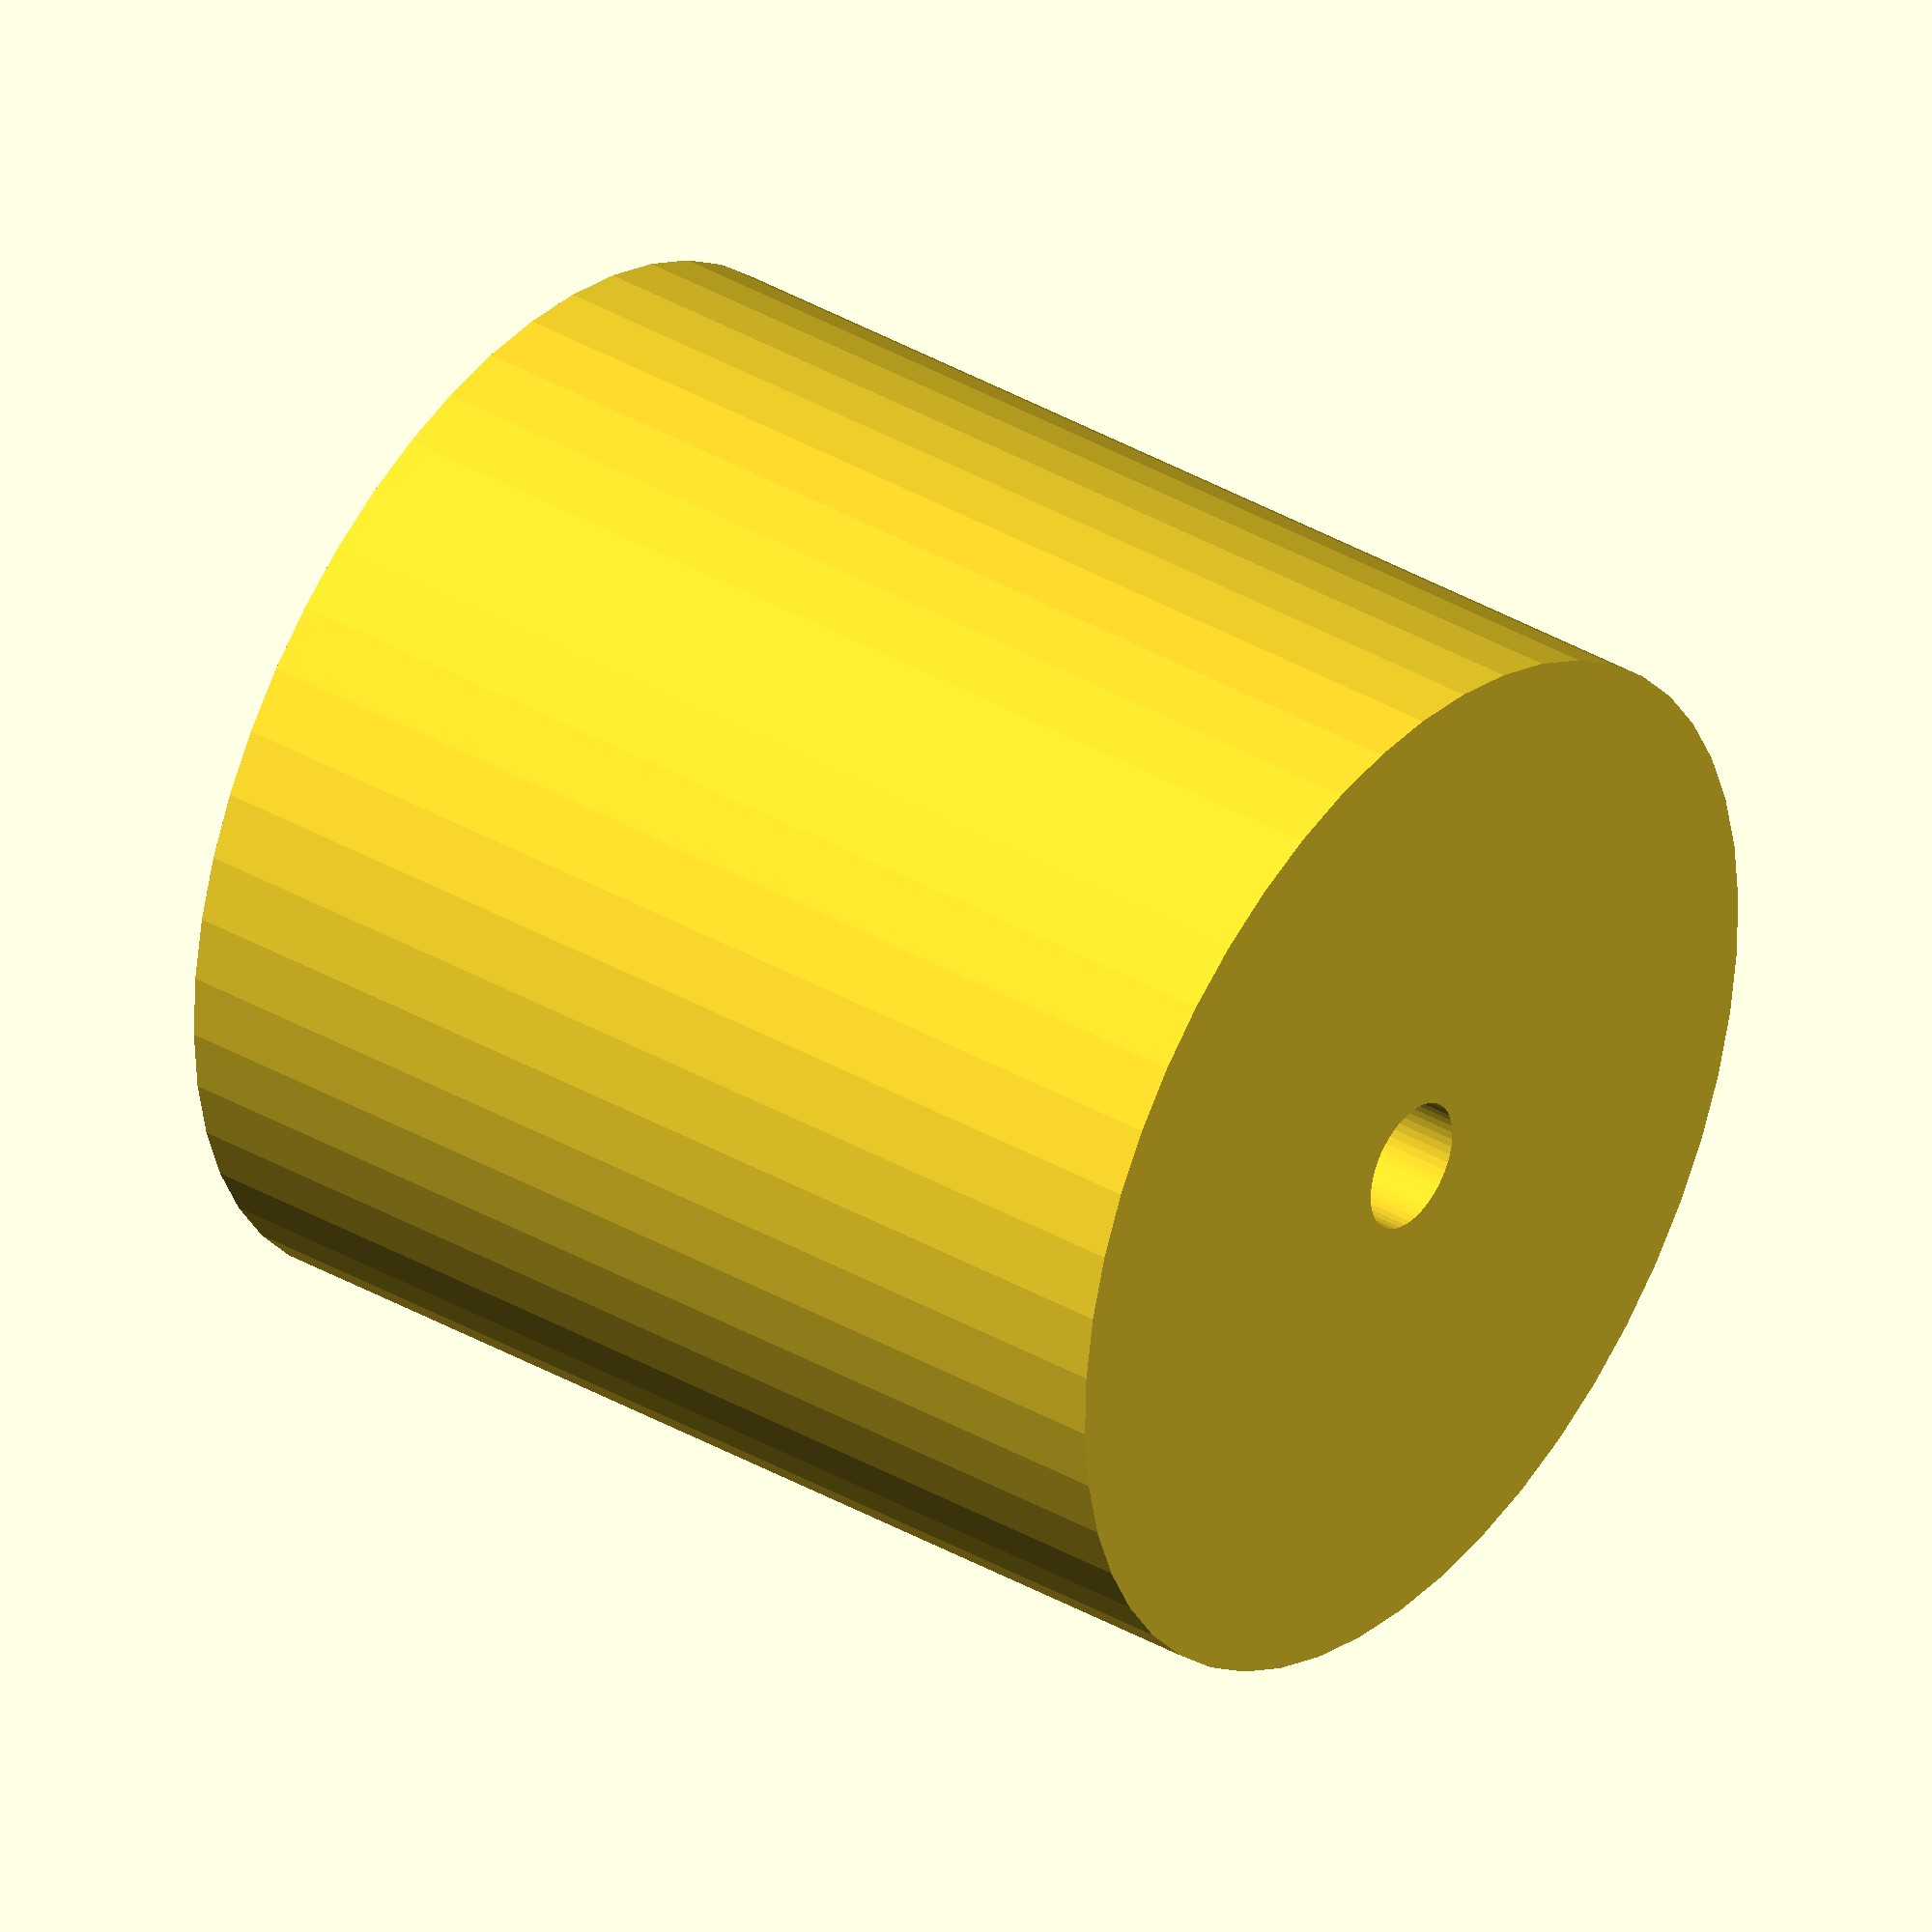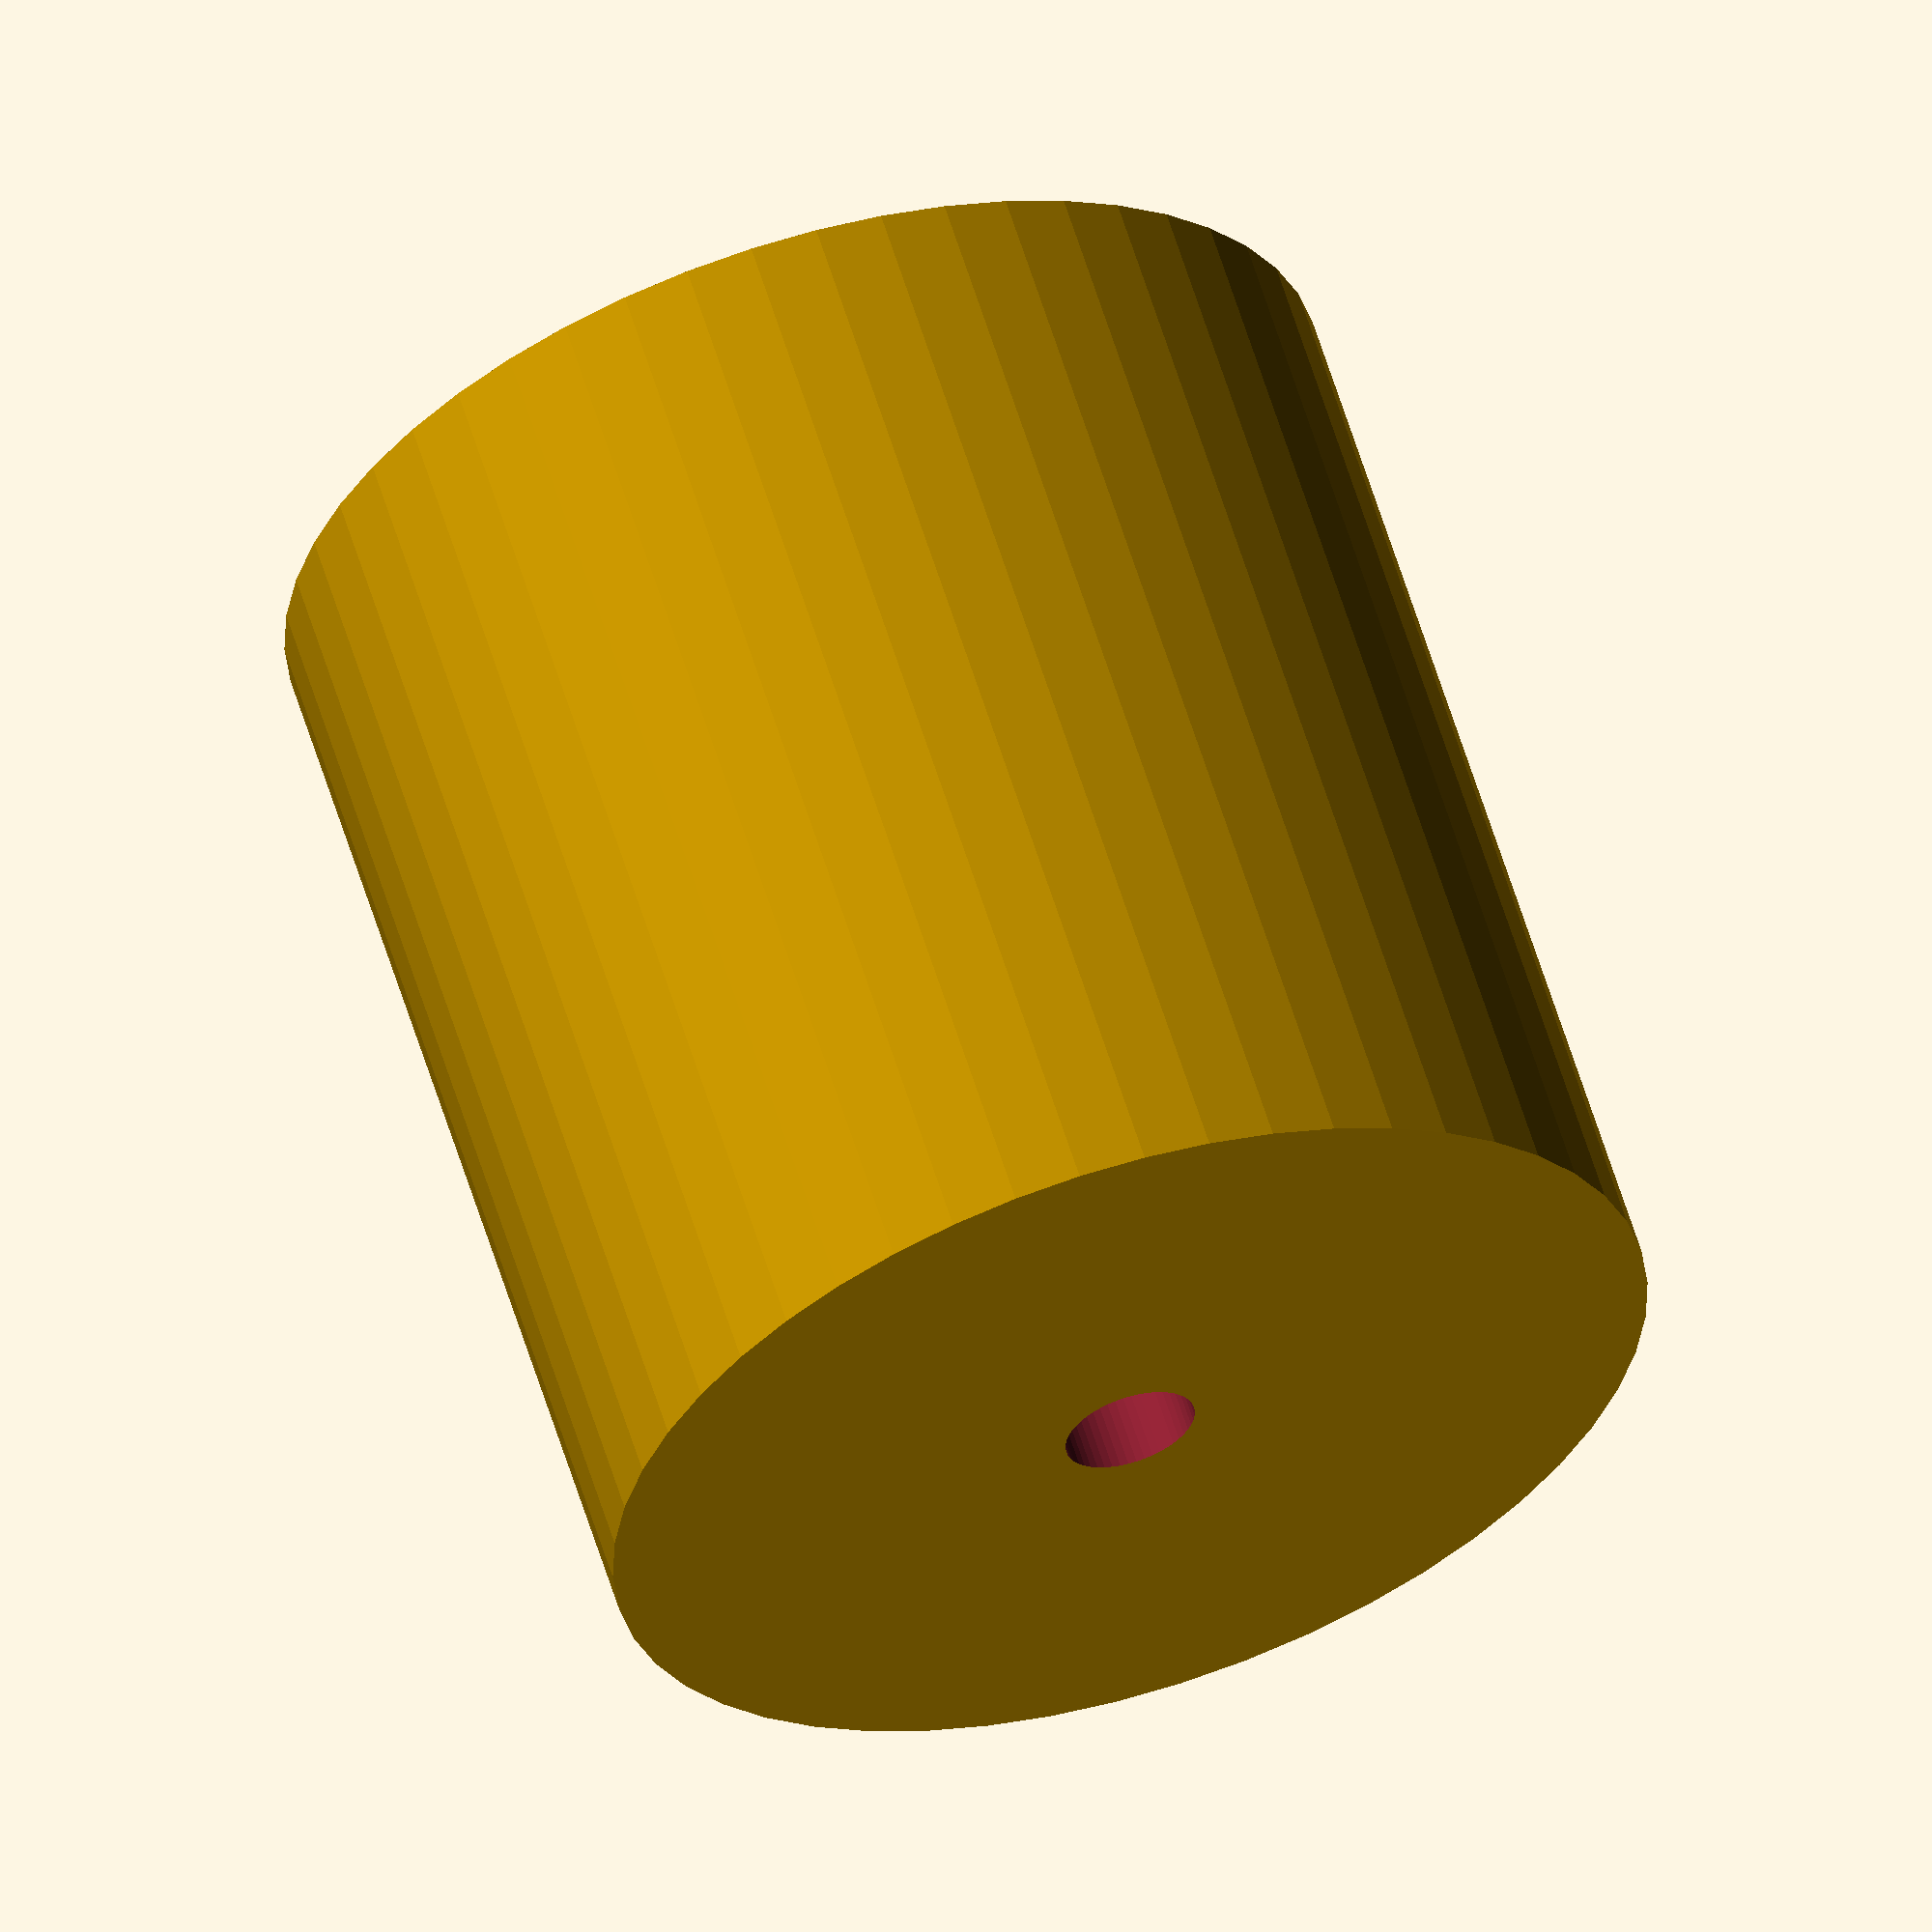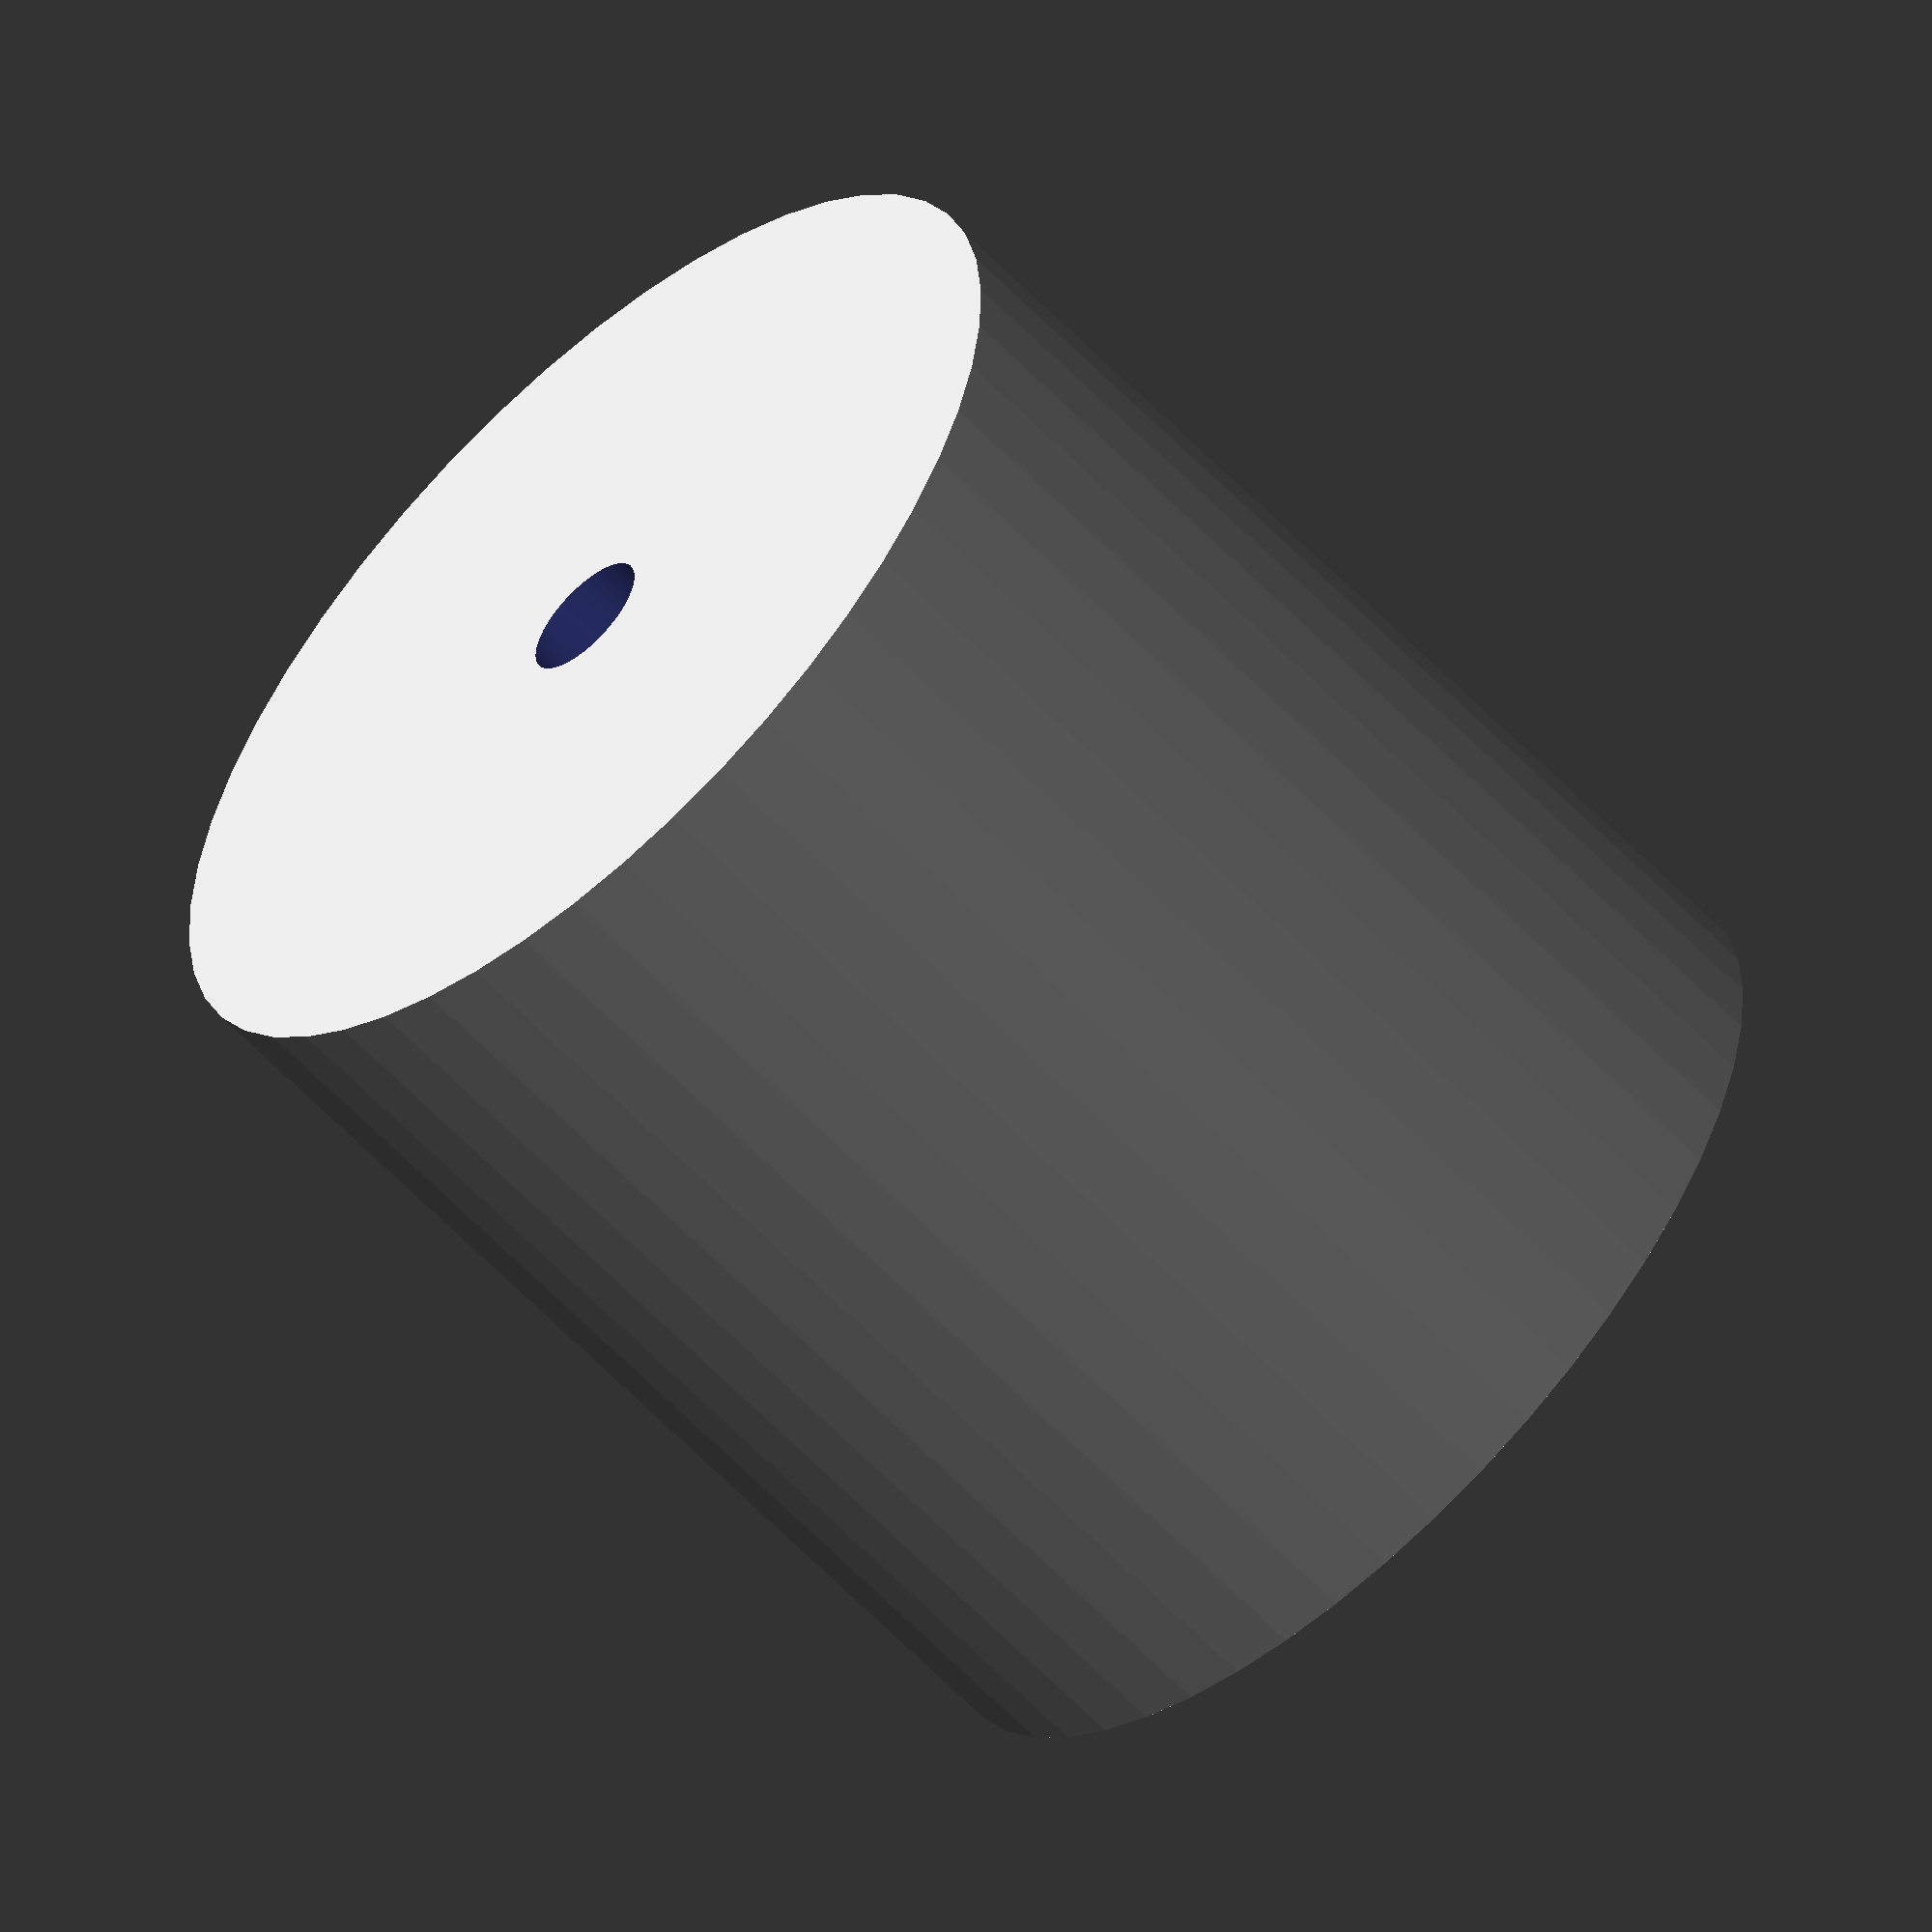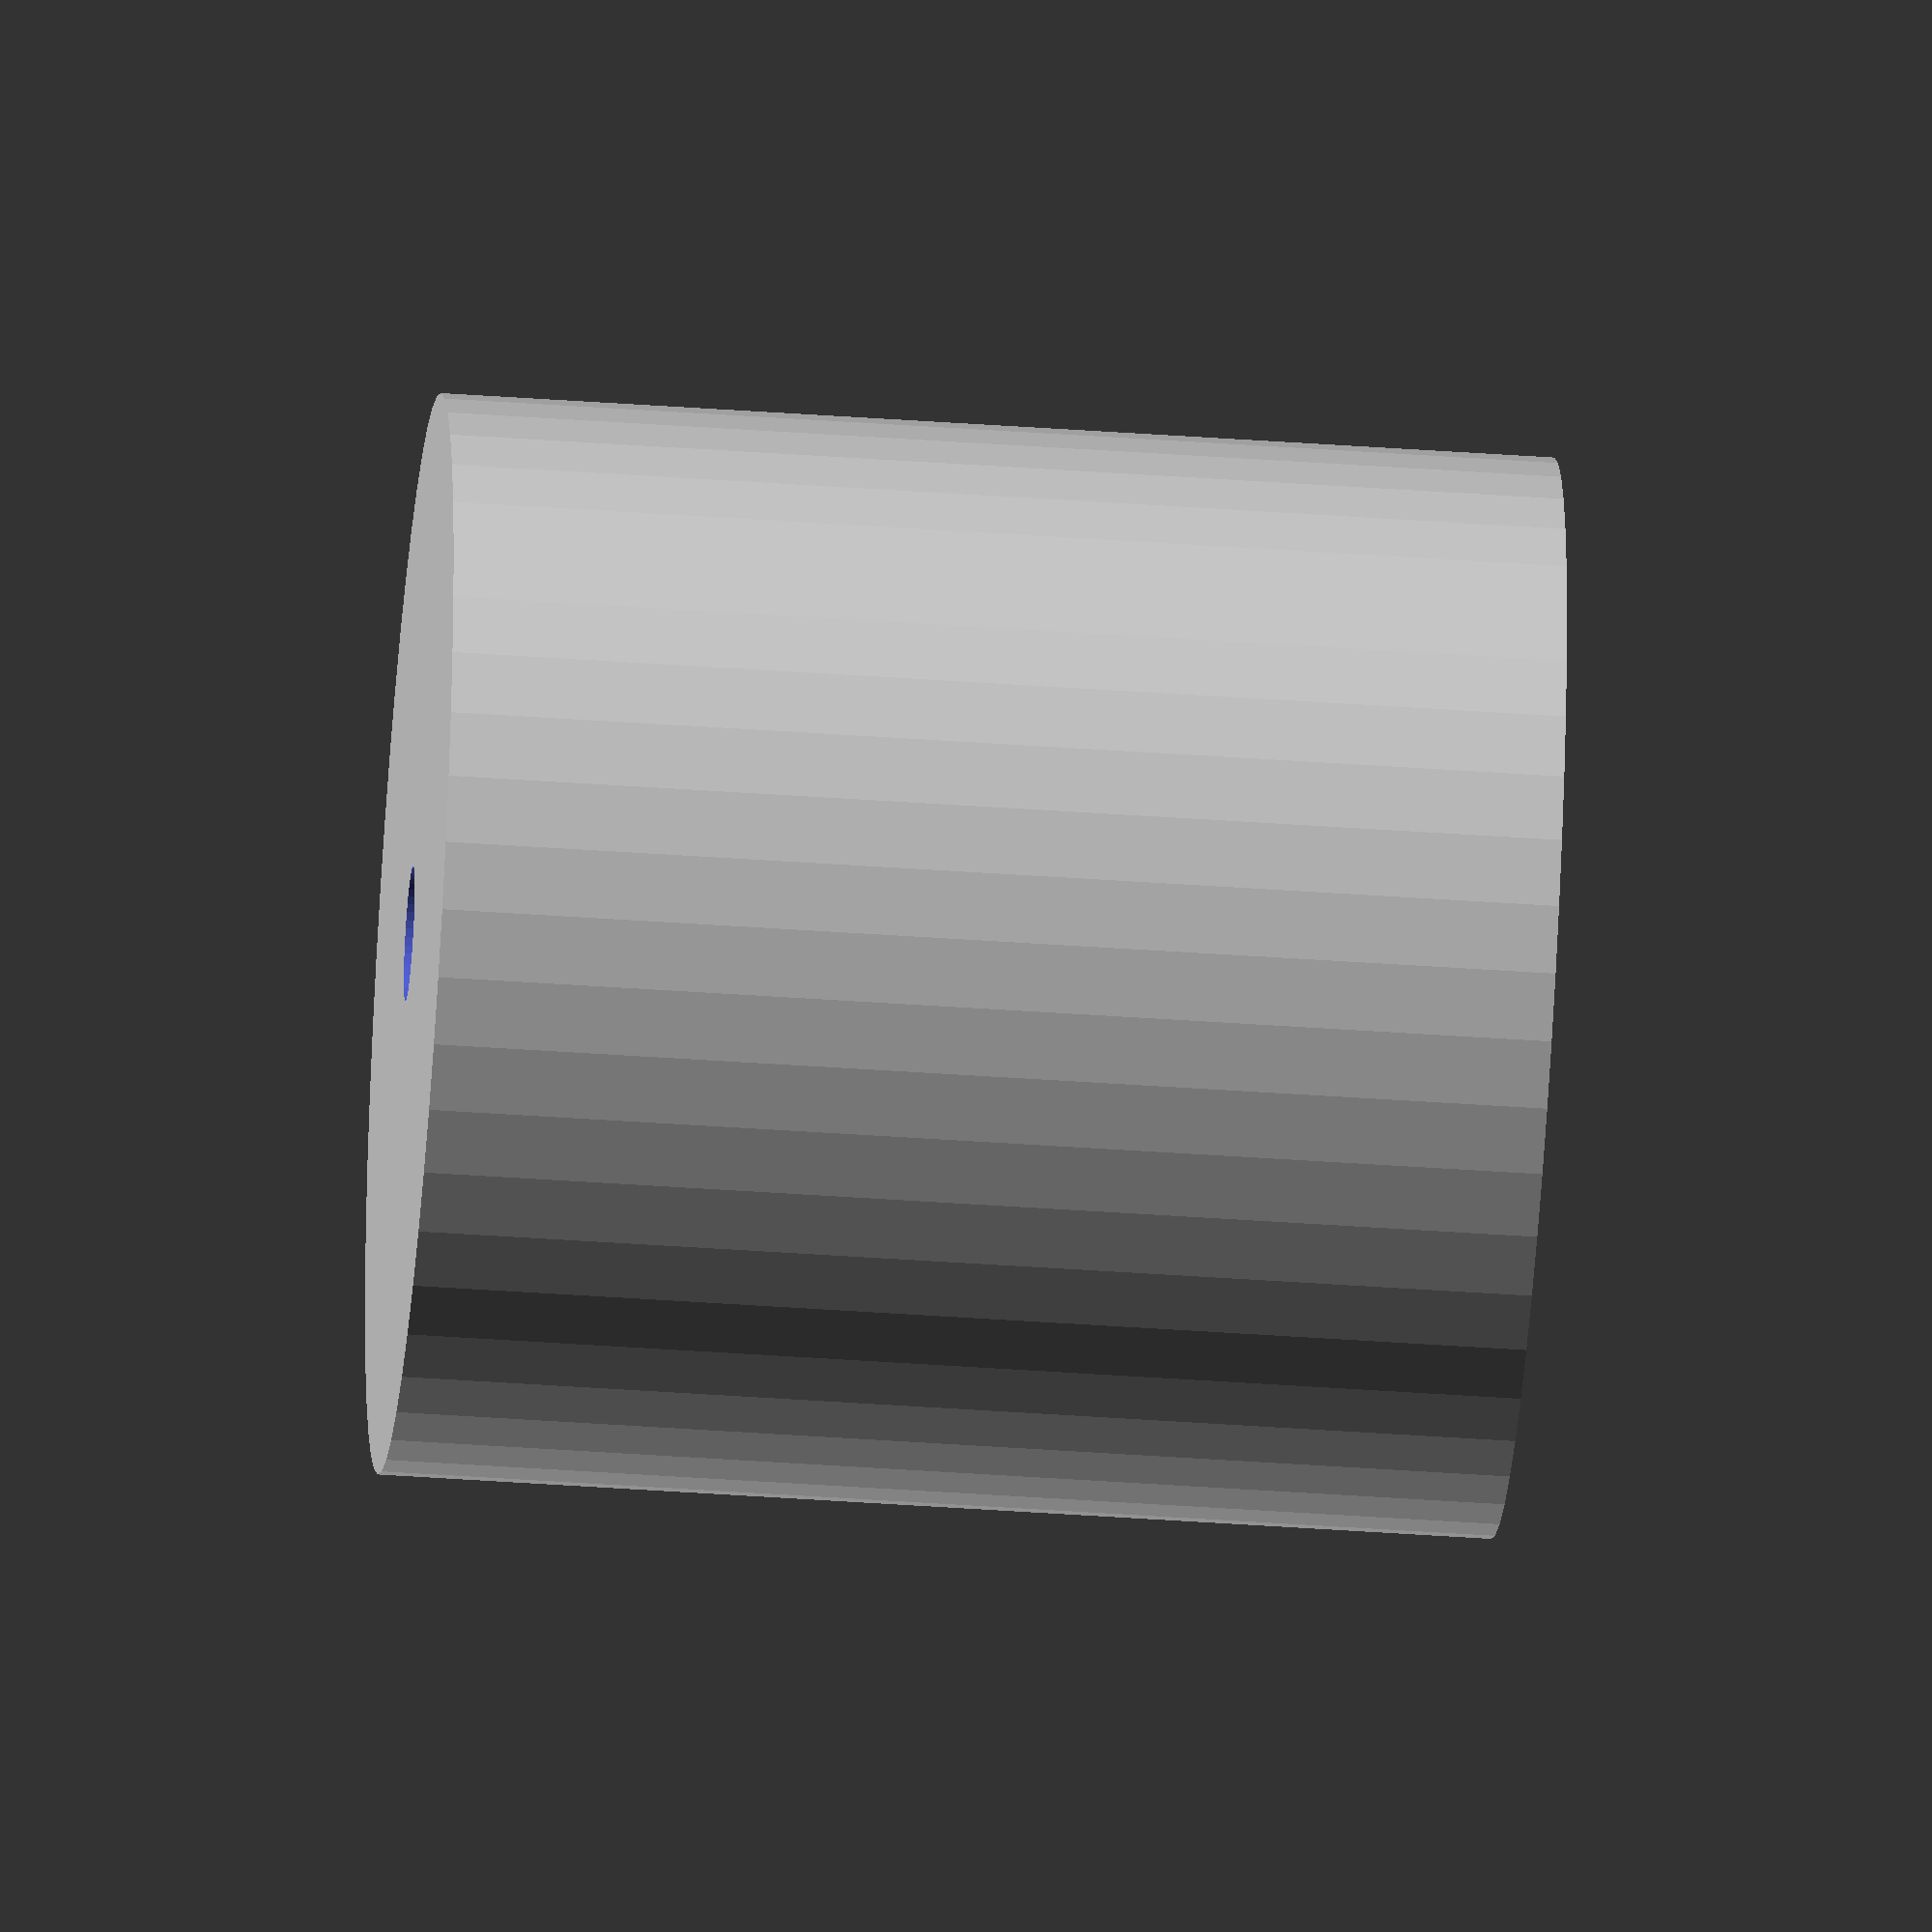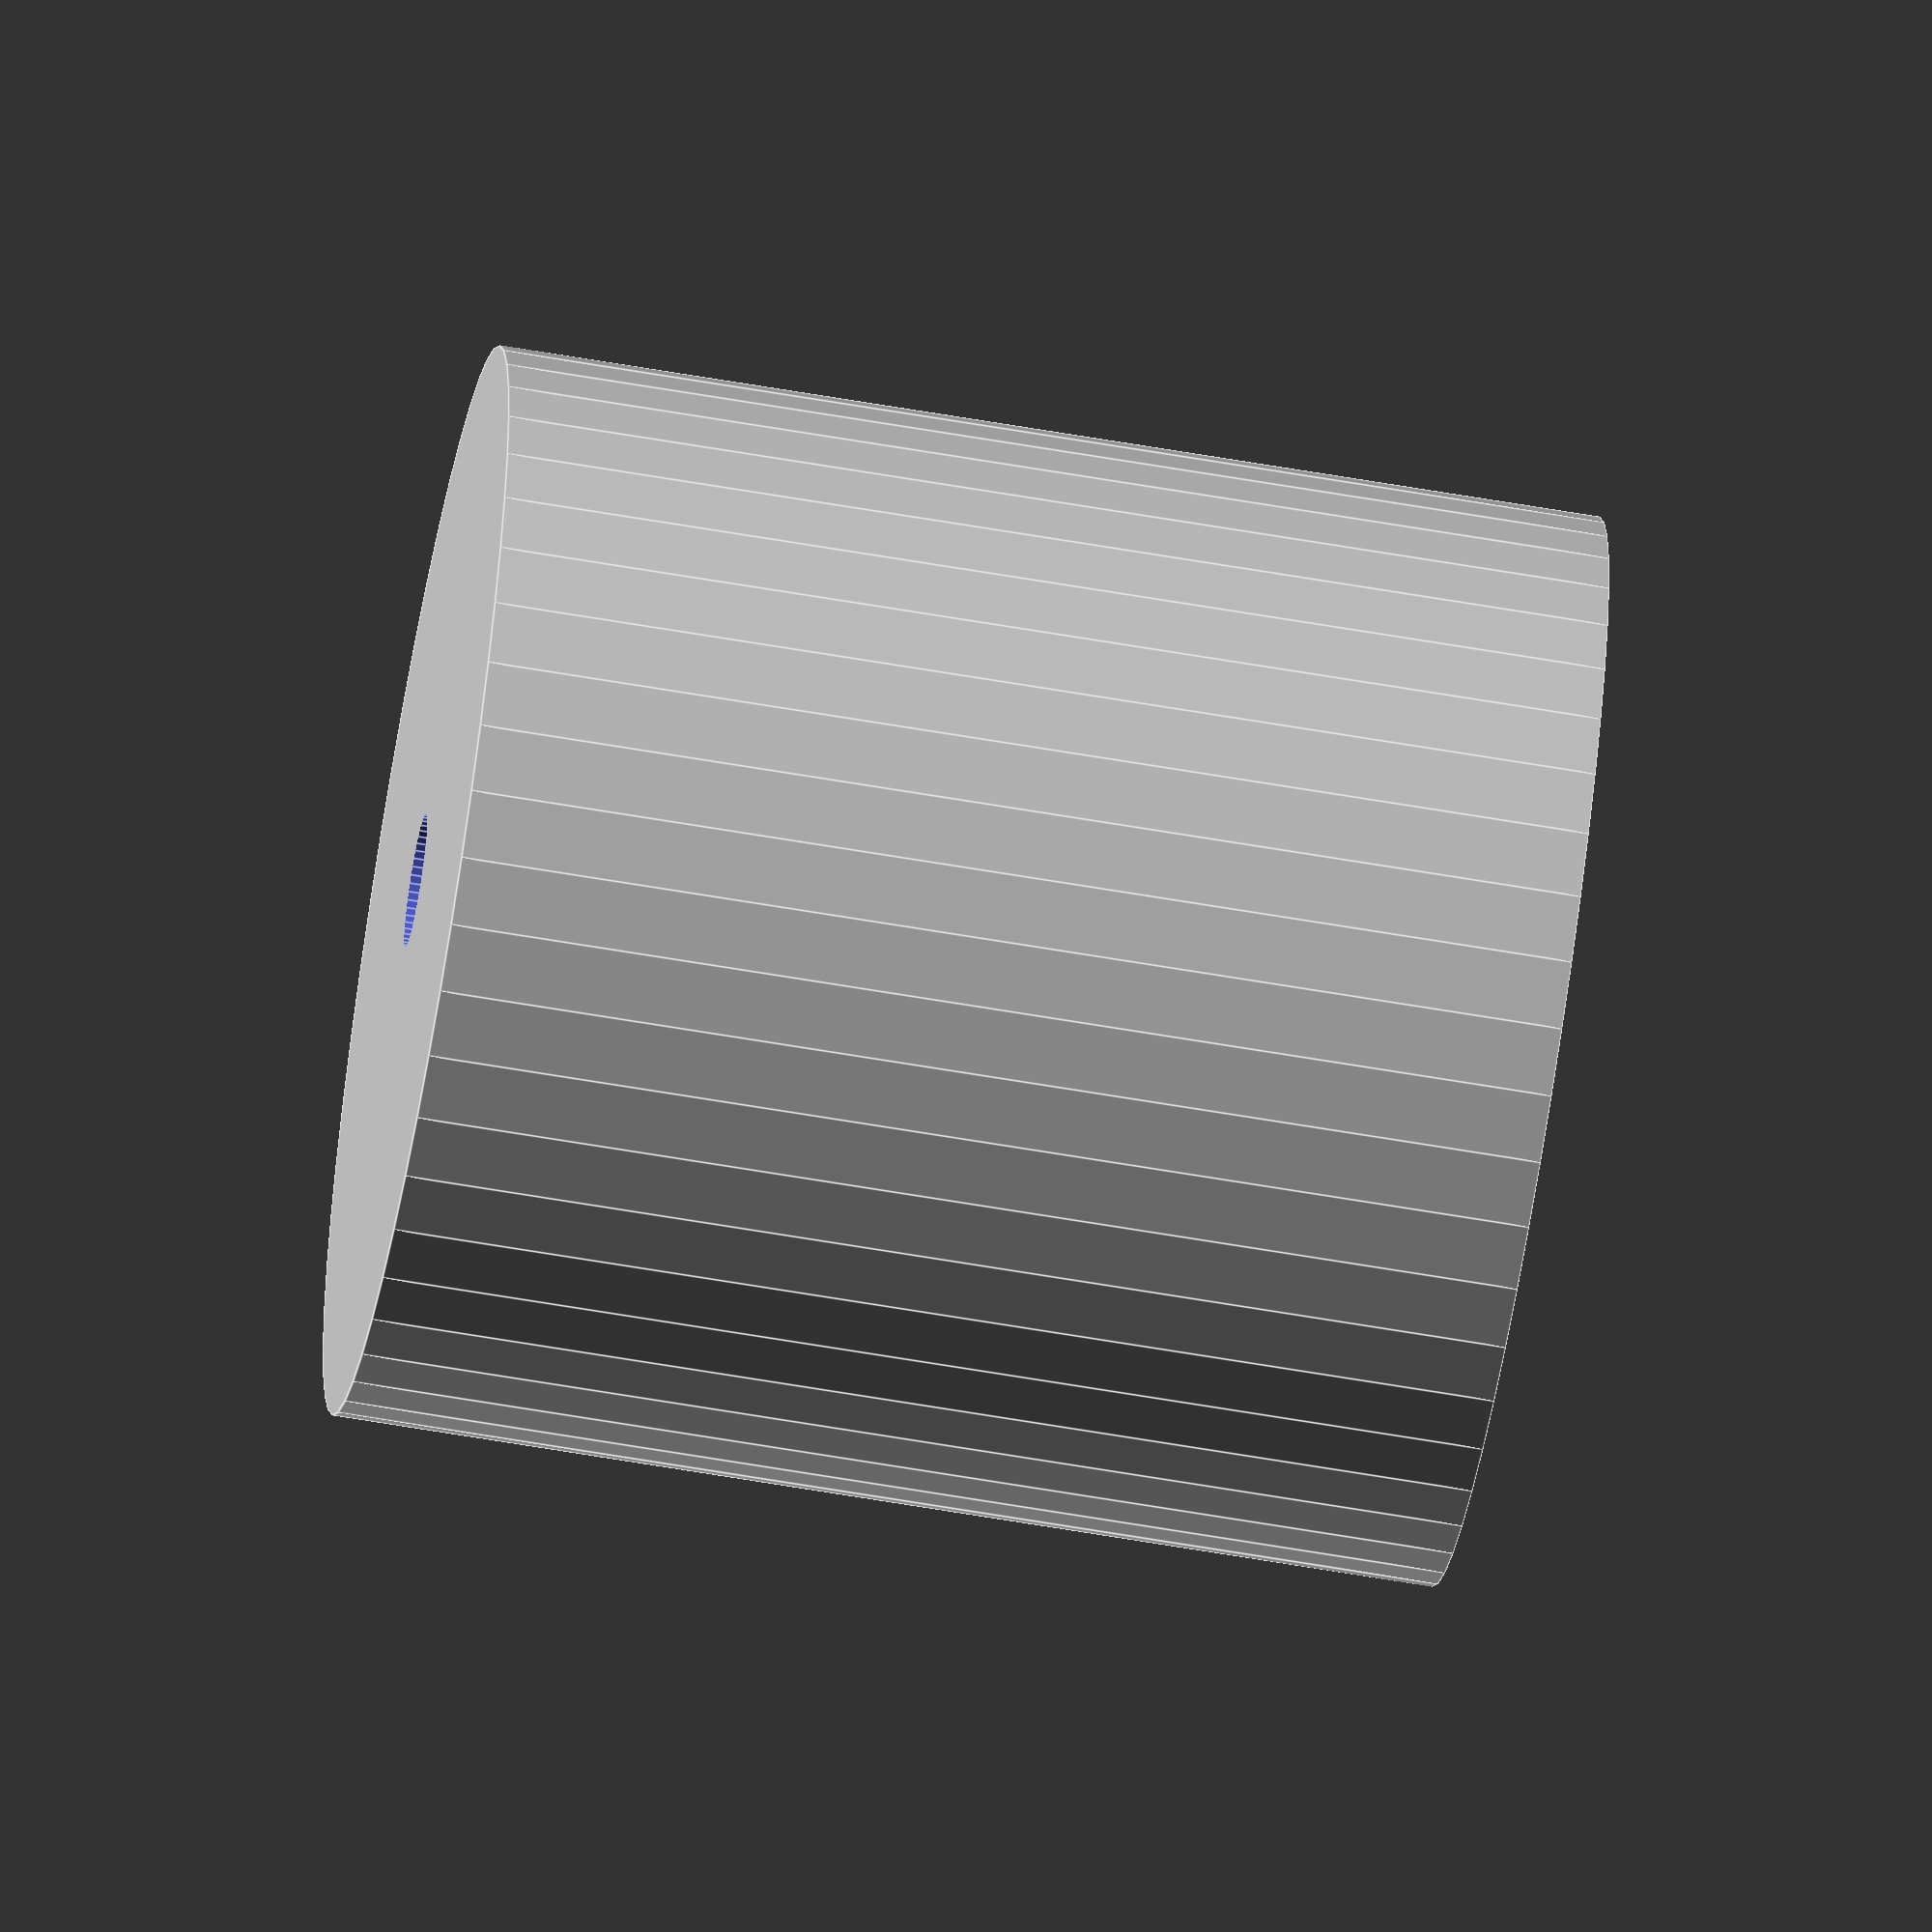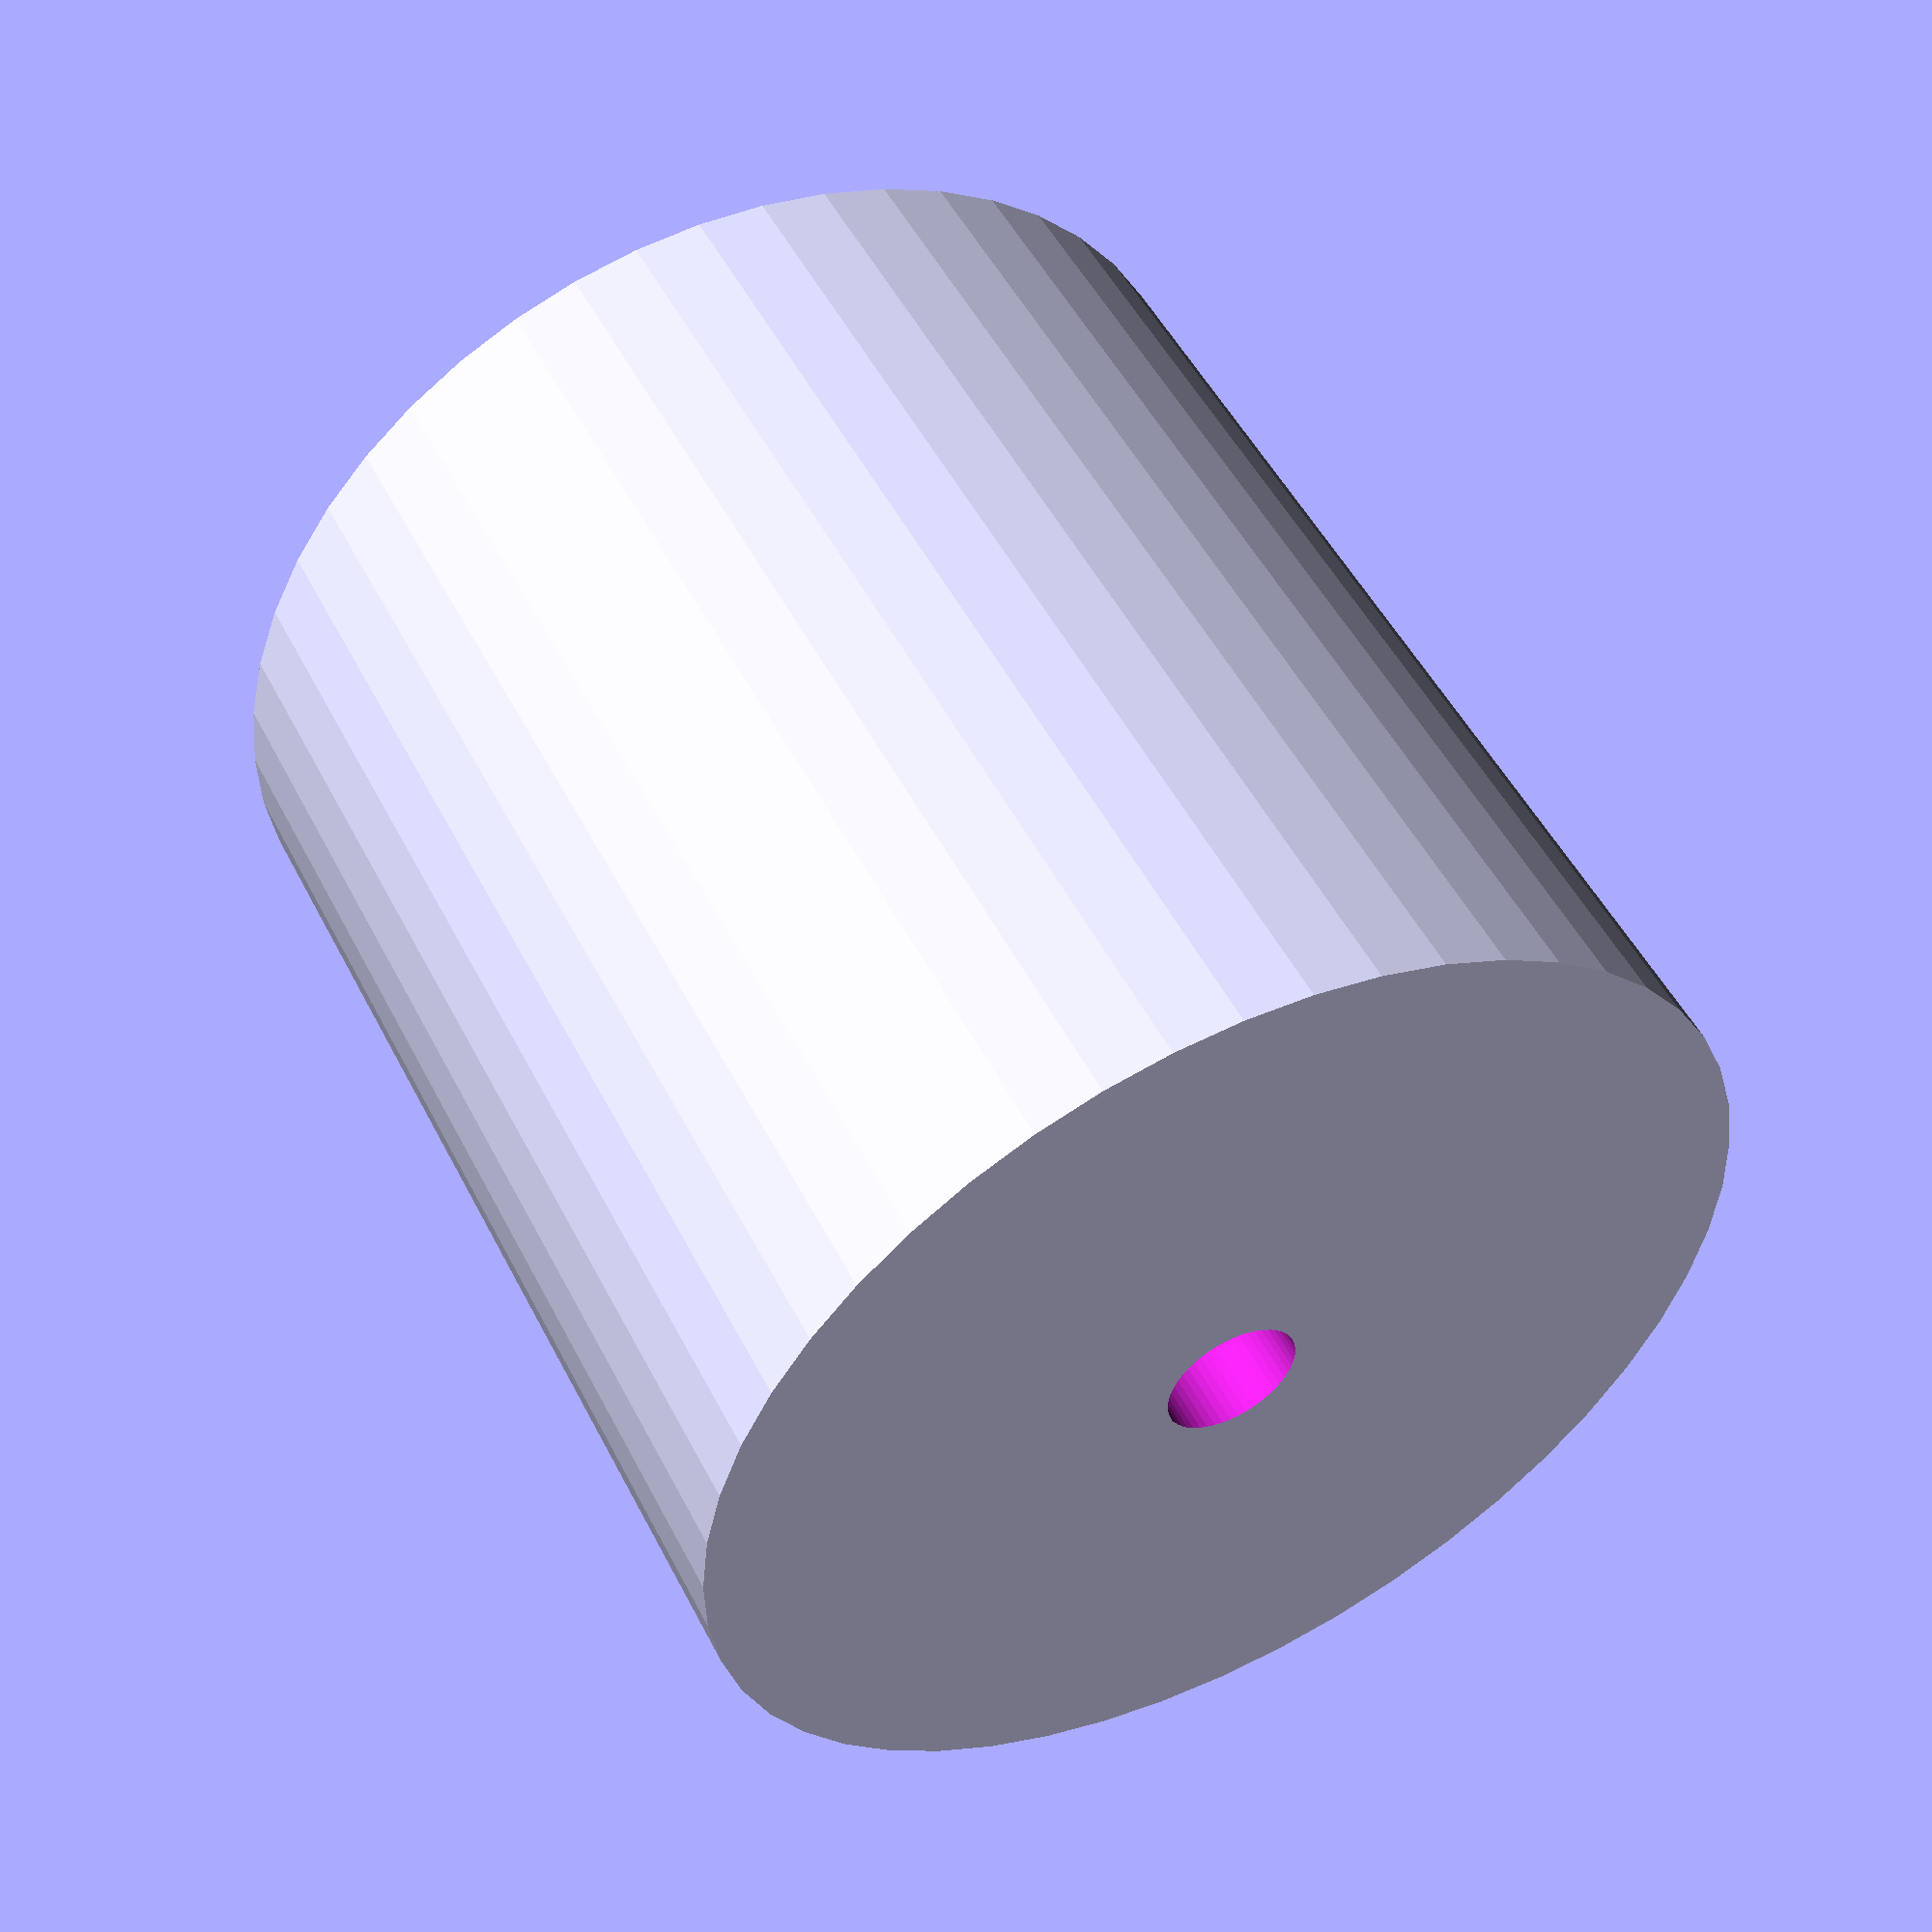
<openscad>
$fn = 50;


difference() {
	union() {
		translate(v = [0, 0, -16.5000000000]) {
			cylinder(h = 33, r = 16.0000000000);
		}
	}
	union() {
		translate(v = [0, 0, -100.0000000000]) {
			cylinder(h = 200, r = 2);
		}
	}
}
</openscad>
<views>
elev=323.6 azim=325.6 roll=127.1 proj=o view=solid
elev=119.7 azim=77.2 roll=197.1 proj=o view=wireframe
elev=239.0 azim=110.0 roll=317.0 proj=o view=solid
elev=224.7 azim=171.6 roll=94.7 proj=o view=wireframe
elev=243.2 azim=204.4 roll=99.9 proj=o view=edges
elev=309.5 azim=185.1 roll=153.6 proj=p view=wireframe
</views>
